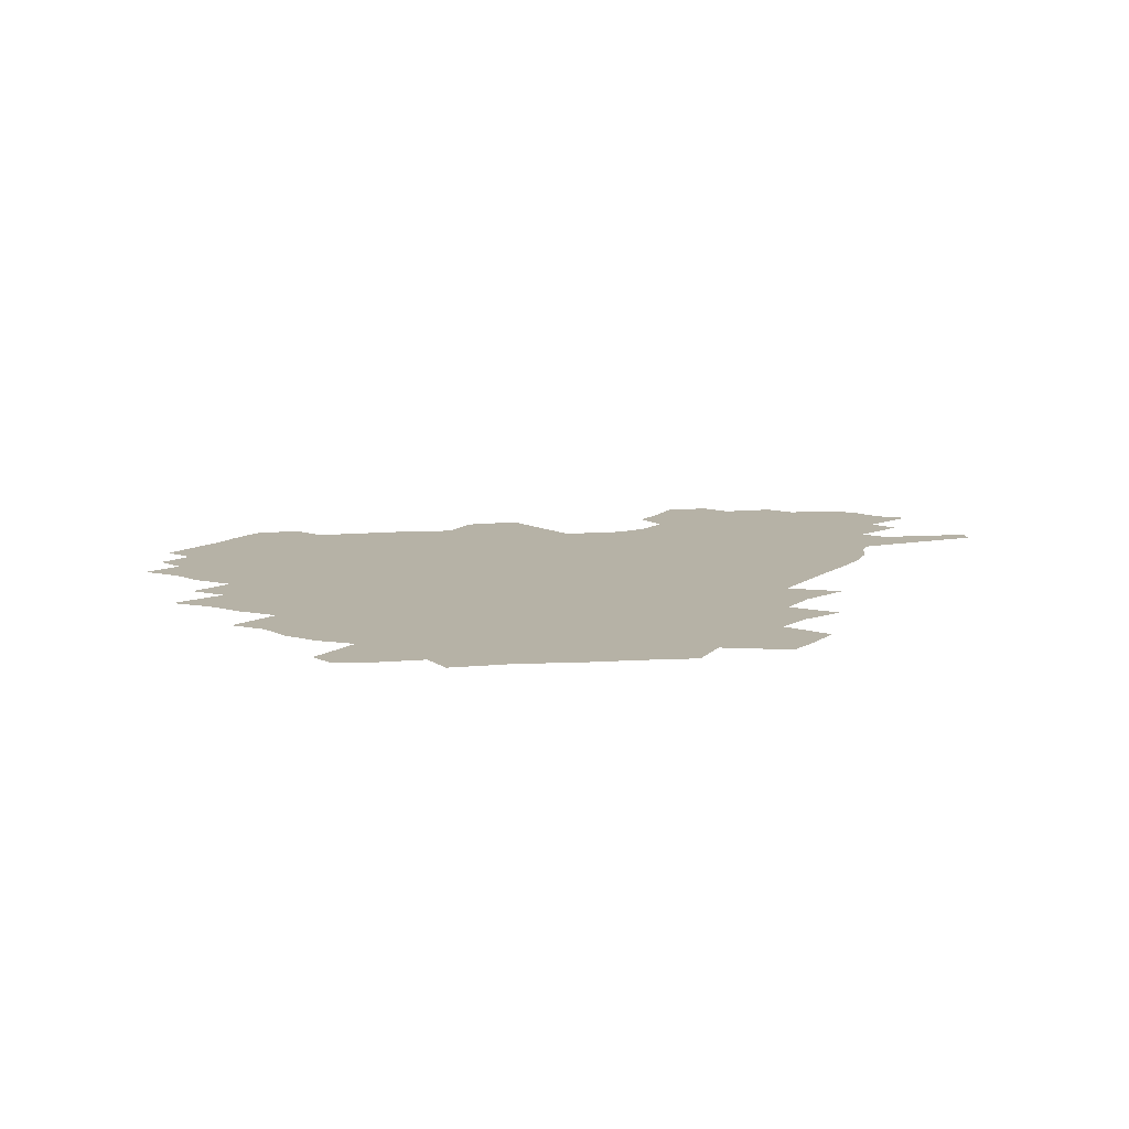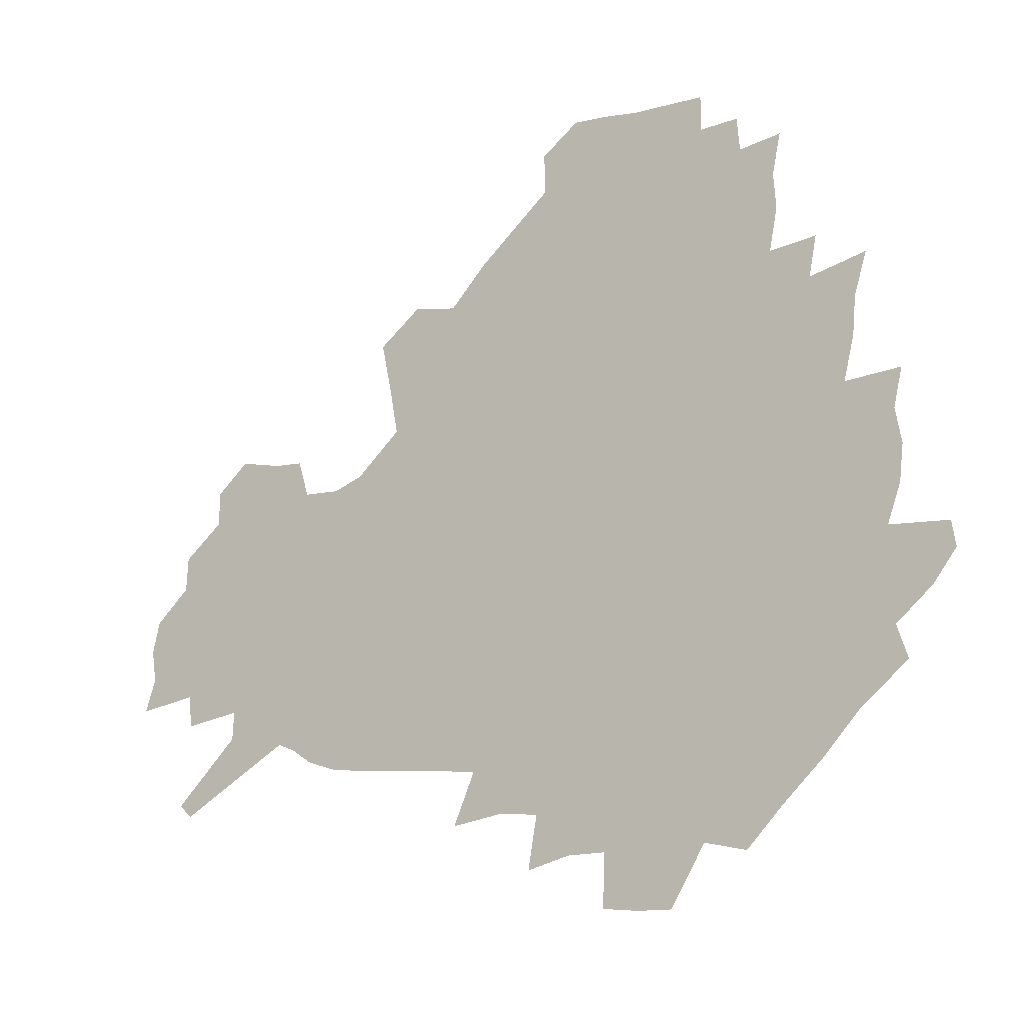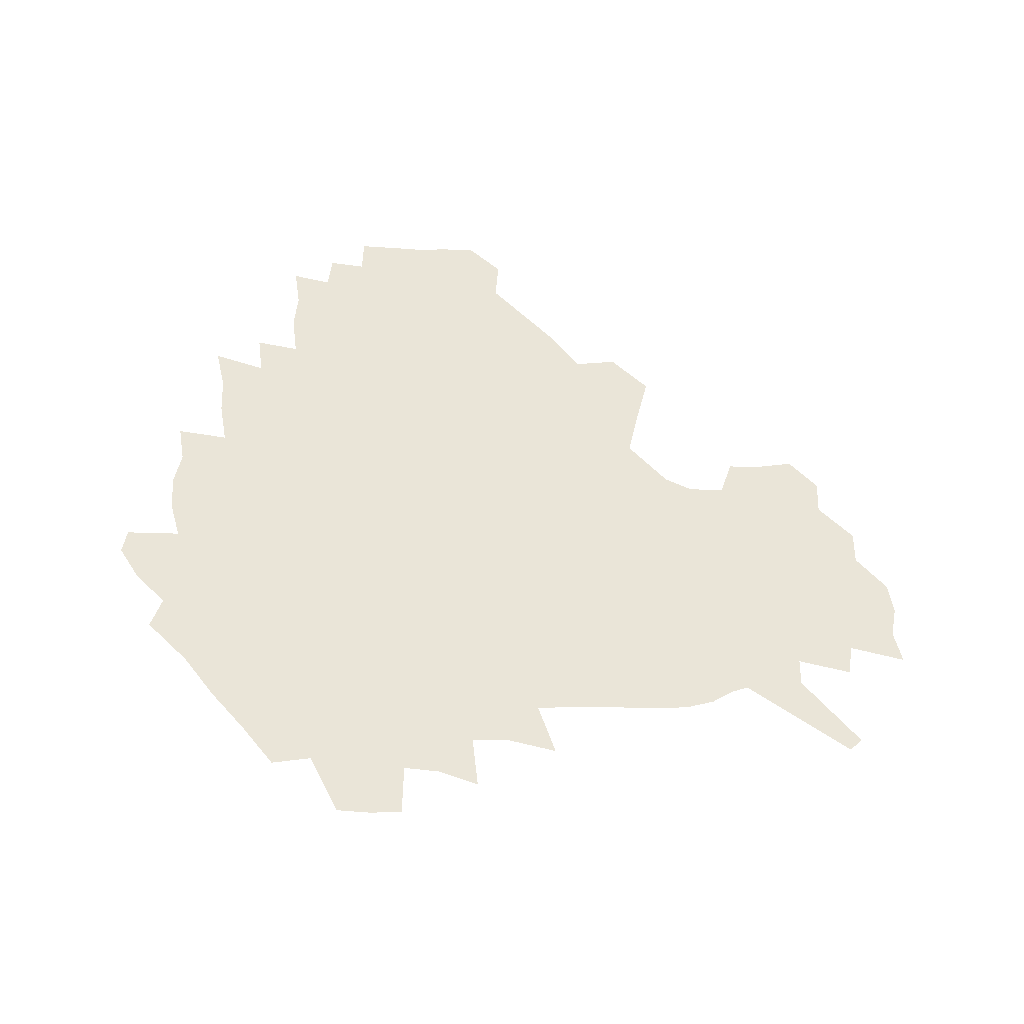
<metadata>
{"format":"obj","ext":"obj","renderer":"f3d","projection":"perspective","resolution":1024,"background":"white","views":[{"elev":12.2,"azim":-53.4,"up":"+Z"},{"elev":-11.2,"azim":-148.8,"up":"+Y"},{"elev":59.6,"azim":3.2,"up":"+Z"}]}
</metadata>
<code>
v 233.1 188.5 0
v 223.1 202.2 0
v 225.1 212.9 0
v 244 160.5 0
v 248.9 174.2 0
v 250.3 187.2 0
v 252.1 200.2 0
v 250.9 213.6 0
v 245.3 230 0
v 243.7 245.5 0
v 246.6 260 0
v 243.2 276.1 0
v 264.6 142.6 0
v 270.8 157.5 0
v 273.1 171.5 0
v 274.5 185 0
v 270.5 199.4 0
v 270.6 213.1 0
v 270.8 227.4 0
v 272.3 241.8 0
v 270 257.2 0
v 267.3 273.4 0
v 263.1 291.8 0
v 261.9 307.8 0
v 256.7 325.6 0
v 280.7 124.3 0
v 286.6 141.3 0
v 292.3 156.8 0
v 293.7 170.4 0
v 291.4 184.2 0
v 290 198 0
v 290 211.8 0
v 287.9 226.2 0
v 289.4 240.2 0
v 289.5 254.5 0
v 287.3 270 0
v 284.2 287 0
v 282.6 303.2 0
v 281.2 318.9 0
v 278.2 335.7 0
v 298 107.1 0
v 302.1 125.5 0
v 305.9 141.9 0
v 308.4 156.5 0
v 309.3 170 0
v 308.5 183.4 0
v 307.8 196.9 0
v 306.5 210.8 0
v 306.2 224.8 0
v 305 239 0
v 306.3 252.7 0
v 304.4 268 0
v 301.7 284.6 0
v 298.4 302.1 0
v 299 317 0
v 298.5 332.5 0
v 295.2 350.7 0
v 296.5 365.1 0
v 293.1 382.1 0
v 314.1 89.57 0
v 316.6 108.8 0
v 319.1 126.3 0
v 321 141.8 0
v 322.9 156.5 0
v 323.6 169.9 0
v 323.3 183.1 0
v 322.6 196.5 0
v 322.6 210 0
v 322.6 223.5 0
v 322.1 237.4 0
v 320.7 252.2 0
v 318.8 267.9 0
v 317.5 283.5 0
v 315.7 299.9 0
v 313.5 317 0
v 315.2 331.2 0
v 314.7 346.7 0
v 313.8 362.2 0
v 311.1 378.6 0
v 312.6 392.4 0
v 332.8 92.95 0
v 333.5 110.8 0
v 334.5 127.1 0
v 335.8 142.5 0
v 336.5 156.5 0
v 337.1 170 0
v 337.3 183.1 0
v 337.3 196.1 0
v 336.6 209.6 0
v 336.6 223 0
v 336.6 236.5 0
v 334.8 251.7 0
v 335.5 265.5 0
v 333 282.5 0
v 330.9 299.6 0
v 330.7 315 0
v 330.7 330.2 0
v 330 346 0
v 329.8 361.1 0
v 329.3 376.2 0
v 329.3 390.7 0
v 329.1 405.1 0
v 348 67 0
v 347.8 92.17 0
v 348.2 111.2 0
v 349.3 128.8 0
v 349.7 143.3 0
v 349.8 156.8 0
v 350.1 170.1 0
v 350.2 183.1 0
v 350.5 196.1 0
v 350.4 209.3 0
v 350.6 222.5 0
v 350.1 236.3 0
v 350.4 249.9 0
v 349.2 265.3 0
v 347.2 282.9 0
v 346.5 298.4 0
v 345.9 314.4 0
v 345.9 329.6 0
v 345.4 345.2 0
v 345 360.6 0
v 345.7 374.9 0
v 344.2 390.8 0
v 344.8 404.8 0
v 363.3 66.67 0
v 362.9 93.36 0
v 362.6 111.7 0
v 362.8 129.4 0
v 362.8 143.2 0
v 362.8 156.6 0
v 362.8 170 0
v 362.9 183.1 0
v 363.1 196.3 0
v 363.3 209.4 0
v 363.3 222.8 0
v 363.3 236.2 0
v 363.5 249.8 0
v 363.5 263.6 0
v 361.2 282.8 0
v 360.5 300 0
v 360.6 314.5 0
v 360.4 330.2 0
v 360.6 344.9 0
v 360.3 360.1 0
v 360.7 374.6 0
v 360.3 389.9 0
v 360.2 404.3 0
v 378.9 67.68 0
v 378.4 90.41 0
v 377.1 111.8 0
v 375.9 130.1 0
v 376 143.3 0
v 375.8 156.7 0
v 375.8 170 0
v 375.8 183.2 0
v 375.9 196.3 0
v 376.1 209.6 0
v 376.2 223 0
v 376.3 236.2 0
v 377.1 248.9 0
v 376.7 263.6 0
v 376 280.2 0
v 374.7 299.5 0
v 375 315 0
v 375.1 330.3 0
v 375.5 344.7 0
v 375.4 359.8 0
v 375.4 375 0
v 375.2 390.3 0
v 374.8 405.4 0
v 395.3 89.51 0
v 392.2 111.2 0
v 391.2 127.2 0
v 389.6 143 0
v 388.8 157.1 0
v 388.9 170.1 0
v 388.6 183.6 0
v 388.6 196.6 0
v 389 210 0
v 389 223.3 0
v 389.4 236.1 0
v 389.7 249.3 0
v 389.8 264.2 0
v 389.7 280.5 0
v 389.5 297.6 0
v 389.3 315.6 0
v 389.8 330.5 0
v 390.3 345.4 0
v 390.3 360.5 0
v 390.4 376.1 0
v 390.1 390.9 0
v 389.7 405.5 0
v 414.2 83.92 0
v 410.3 106.7 0
v 406.5 126.3 0
v 404.3 142.1 0
v 403 156.5 0
v 401.8 170.9 0
v 401.2 184.2 0
v 401.4 197.1 0
v 401 210.2 0
v 401.8 223.3 0
v 402.1 236.3 0
v 402.3 249.1 0
v 403 263.2 0
v 403.6 278.7 0
v 404.1 295.7 0
v 404.7 312.7 0
v 405.1 329.2 0
v 405.3 345.6 0
v 405.7 362.3 0
v 405.2 376.6 0
v 405.6 393.1 0
v 427.8 107.7 0
v 423.3 125.6 0
v 420.3 141 0
v 416.9 156.9 0
v 416.2 170.4 0
v 415.8 183.7 0
v 415.5 197 0
v 414.8 210.4 0
v 414.7 223.5 0
v 415.4 236.7 0
v 415.2 249.5 0
v 415.9 263.1 0
v 417.3 278.8 0
v 418.2 294.1 0
v 419.6 313.3 0
v 420.5 329.9 0
v 420.8 346.7 0
v 420.7 362.8 0
v 450.7 103.3 0
v 441.2 125.8 0
v 435.3 142 0
v 432.4 156.4 0
v 430.5 170.3 0
v 429.7 183.7 0
v 429.5 197 0
v 429 210.3 0
v 427.9 223.8 0
v 428.3 236.8 0
v 428.7 250 0
v 429.7 263.7 0
v 431.4 279 0
v 433 294.9 0
v 434.5 311.4 0
v 436 329.9 0
v 436.9 348.3 0
v 460.2 127.1 0
v 454.3 141.4 0
v 450.5 155.5 0
v 446.4 170 0
v 445.4 183.3 0
v 445.8 196.4 0
v 442.1 211.1 0
v 441.6 224 0
v 441.9 237 0
v 442.8 250.3 0
v 444.1 264.1 0
v 445.7 278.7 0
v 448 294.6 0
v 450.9 312.9 0
v 452.7 331.1 0
v 479.2 128.1 0
v 472.5 141.8 0
v 467 156 0
v 465.4 169 0
v 462 183 0
v 461.5 196 0
v 458.4 210.4 0
v 456.8 223.8 0
v 457.2 237 0
v 457.8 250.4 0
v 458.3 263.8 0
v 461.5 278.6 0
v 465.4 295.8 0
v 467.6 313.5 0
v 471.5 333.7 0
v 497.6 128.7 0
v 487.2 143.9 0
v 484.8 156.2 0
v 480.5 169.8 0
v 479.1 182.6 0
v 476.3 196.2 0
v 474.1 209.7 0
v 471.3 223.7 0
v 471.9 236.6 0
v 474.7 250 0
v 477.8 264 0
v 482.1 278.7 0
v 485.7 298.1 0
v 490 318.7 0
v 514 130 0
v 502.6 145.4 0
v 499.9 157.1 0
v 495.1 170.6 0
v 493.6 183 0
v 489.9 196.9 0
v 488 209.9 0
v 486.6 222.9 0
v 489 235.5 0
v 492.6 248 0
v 501.7 260.4 0
v 526.8 133.8 0
v 516.6 147.8 0
v 512.1 159.6 0
v 509 171.8 0
v 505.8 184.6 0
v 503.5 197.3 0
v 501.5 209.8 0
v 499.4 222.1 0
v 502 233.5 0
v 506.1 244.8 0
v 514.6 255.1 0
v 535.9 139.5 0
v 530.5 149.9 0
v 525.3 161.3 0
v 522.8 172.7 0
v 520.4 184.6 0
v 519.5 196.6 0
v 517 209.2 0
v 516.6 220.8 0
v 516 232 0
v 518.8 242.3 0
v 530.7 255.3 0
v 535.3 270.3 0
v 543.7 142.4 0
v 541.9 152.1 0
v 539.4 162 0
v 537.2 173 0
v 533.8 185 0
v 533.7 196.4 0
v 535.6 208 0
v 533.8 219.8 0
v 536.4 231.6 0
v 539.7 243.7 0
v 543.6 256.5 0
v 547.9 270.5 0
v 593.5 112.1 0
v 554.5 150.5 0
v 556.8 159.8 0
v 554.7 172 0
v 554.2 183.6 0
v 556.3 195.4 0
v 556.5 207.6 0
v 556.4 220 0
v 560.4 232.7 0
v 557.5 245.2 0
v 560.4 258.3 0
v 566.5 273.7 0
v 599 117.3 0
v 570.3 146.4 0
v 569.5 158.3 0
v 573 170 0
v 572 182.3 0
v 572.3 194.5 0
v 573.6 206.9 0
v 576.1 219.7 0
v 578.5 232.7 0
v 581.2 246.5 0
v 580.6 260.8 0
v 594.6 153.5 0
v 595.2 167.1 0
v 590.9 180.4 0
v 586.7 193.7 0
v 593.6 205 0
v 599.4 217.4 0
v 598.4 231.6 0
v 621.2 161.9 0
v 616.4 176 0
v 618.1 189.3 0
v 614.7 202.7 0
f 5 6 1
f 1 6 2
f 6 7 2
f 2 7 3
f 7 8 3
f 13 14 4
f 4 14 5
f 14 15 5
f 5 15 6
f 15 16 6
f 6 16 7
f 16 17 7
f 7 17 8
f 17 18 8
f 8 18 9
f 18 19 9
f 9 19 10
f 19 20 10
f 10 20 11
f 20 21 11
f 11 21 12
f 21 22 12
f 26 27 13
f 13 27 14
f 27 28 14
f 14 28 15
f 28 29 15
f 15 29 16
f 29 30 16
f 16 30 17
f 30 31 17
f 17 31 18
f 31 32 18
f 18 32 19
f 32 33 19
f 19 33 20
f 33 34 20
f 20 34 21
f 34 35 21
f 21 35 22
f 35 36 22
f 22 36 23
f 36 37 23
f 23 37 24
f 37 38 24
f 24 38 25
f 38 39 25
f 41 42 26
f 26 42 27
f 42 43 27
f 27 43 28
f 43 44 28
f 28 44 29
f 44 45 29
f 29 45 30
f 45 46 30
f 30 46 31
f 46 47 31
f 31 47 32
f 47 48 32
f 32 48 33
f 48 49 33
f 33 49 34
f 49 50 34
f 34 50 35
f 50 51 35
f 35 51 36
f 51 52 36
f 36 52 37
f 52 53 37
f 37 53 38
f 53 54 38
f 38 54 39
f 54 55 39
f 39 55 40
f 55 56 40
f 60 61 41
f 41 61 42
f 61 62 42
f 42 62 43
f 62 63 43
f 43 63 44
f 63 64 44
f 44 64 45
f 64 65 45
f 45 65 46
f 65 66 46
f 46 66 47
f 66 67 47
f 47 67 48
f 67 68 48
f 48 68 49
f 68 69 49
f 49 69 50
f 69 70 50
f 50 70 51
f 70 71 51
f 51 71 52
f 71 72 52
f 52 72 53
f 72 73 53
f 53 73 54
f 73 74 54
f 54 74 55
f 74 75 55
f 55 75 56
f 75 76 56
f 56 76 57
f 76 77 57
f 57 77 58
f 77 78 58
f 58 78 59
f 78 79 59
f 60 81 61
f 81 82 61
f 61 82 62
f 82 83 62
f 62 83 63
f 83 84 63
f 63 84 64
f 84 85 64
f 64 85 65
f 85 86 65
f 65 86 66
f 86 87 66
f 66 87 67
f 87 88 67
f 67 88 68
f 88 89 68
f 68 89 69
f 89 90 69
f 69 90 70
f 90 91 70
f 70 91 71
f 91 92 71
f 71 92 72
f 92 93 72
f 72 93 73
f 93 94 73
f 73 94 74
f 94 95 74
f 74 95 75
f 95 96 75
f 75 96 76
f 96 97 76
f 76 97 77
f 97 98 77
f 77 98 78
f 98 99 78
f 78 99 79
f 99 100 79
f 79 100 80
f 100 101 80
f 103 104 81
f 81 104 82
f 104 105 82
f 82 105 83
f 105 106 83
f 83 106 84
f 106 107 84
f 84 107 85
f 107 108 85
f 85 108 86
f 108 109 86
f 86 109 87
f 109 110 87
f 87 110 88
f 110 111 88
f 88 111 89
f 111 112 89
f 89 112 90
f 112 113 90
f 90 113 91
f 113 114 91
f 91 114 92
f 114 115 92
f 92 115 93
f 115 116 93
f 93 116 94
f 116 117 94
f 94 117 95
f 117 118 95
f 95 118 96
f 118 119 96
f 96 119 97
f 119 120 97
f 97 120 98
f 120 121 98
f 98 121 99
f 121 122 99
f 99 122 100
f 122 123 100
f 100 123 101
f 123 124 101
f 101 124 102
f 124 125 102
f 103 126 104
f 126 127 104
f 104 127 105
f 127 128 105
f 105 128 106
f 128 129 106
f 106 129 107
f 129 130 107
f 107 130 108
f 130 131 108
f 108 131 109
f 131 132 109
f 109 132 110
f 132 133 110
f 110 133 111
f 133 134 111
f 111 134 112
f 134 135 112
f 112 135 113
f 135 136 113
f 113 136 114
f 136 137 114
f 114 137 115
f 137 138 115
f 115 138 116
f 138 139 116
f 116 139 117
f 139 140 117
f 117 140 118
f 140 141 118
f 118 141 119
f 141 142 119
f 119 142 120
f 142 143 120
f 120 143 121
f 143 144 121
f 121 144 122
f 144 145 122
f 122 145 123
f 145 146 123
f 123 146 124
f 146 147 124
f 124 147 125
f 147 148 125
f 126 149 127
f 149 150 127
f 127 150 128
f 150 151 128
f 128 151 129
f 151 152 129
f 129 152 130
f 152 153 130
f 130 153 131
f 153 154 131
f 131 154 132
f 154 155 132
f 132 155 133
f 155 156 133
f 133 156 134
f 156 157 134
f 134 157 135
f 157 158 135
f 135 158 136
f 158 159 136
f 136 159 137
f 159 160 137
f 137 160 138
f 160 161 138
f 138 161 139
f 161 162 139
f 139 162 140
f 162 163 140
f 140 163 141
f 163 164 141
f 141 164 142
f 164 165 142
f 142 165 143
f 165 166 143
f 143 166 144
f 166 167 144
f 144 167 145
f 167 168 145
f 145 168 146
f 168 169 146
f 146 169 147
f 169 170 147
f 147 170 148
f 170 171 148
f 150 172 151
f 172 173 151
f 151 173 152
f 173 174 152
f 152 174 153
f 174 175 153
f 153 175 154
f 175 176 154
f 154 176 155
f 176 177 155
f 155 177 156
f 177 178 156
f 156 178 157
f 178 179 157
f 157 179 158
f 179 180 158
f 158 180 159
f 180 181 159
f 159 181 160
f 181 182 160
f 160 182 161
f 182 183 161
f 161 183 162
f 183 184 162
f 162 184 163
f 184 185 163
f 163 185 164
f 185 186 164
f 164 186 165
f 186 187 165
f 165 187 166
f 187 188 166
f 166 188 167
f 188 189 167
f 167 189 168
f 189 190 168
f 168 190 169
f 190 191 169
f 169 191 170
f 191 192 170
f 170 192 171
f 192 193 171
f 172 194 173
f 194 195 173
f 173 195 174
f 195 196 174
f 174 196 175
f 196 197 175
f 175 197 176
f 197 198 176
f 176 198 177
f 198 199 177
f 177 199 178
f 199 200 178
f 178 200 179
f 200 201 179
f 179 201 180
f 201 202 180
f 180 202 181
f 202 203 181
f 181 203 182
f 203 204 182
f 182 204 183
f 204 205 183
f 183 205 184
f 205 206 184
f 184 206 185
f 206 207 185
f 185 207 186
f 207 208 186
f 186 208 187
f 208 209 187
f 187 209 188
f 209 210 188
f 188 210 189
f 210 211 189
f 189 211 190
f 211 212 190
f 190 212 191
f 212 213 191
f 191 213 192
f 213 214 192
f 192 214 193
f 195 215 196
f 215 216 196
f 196 216 197
f 216 217 197
f 197 217 198
f 217 218 198
f 198 218 199
f 218 219 199
f 199 219 200
f 219 220 200
f 200 220 201
f 220 221 201
f 201 221 202
f 221 222 202
f 202 222 203
f 222 223 203
f 203 223 204
f 223 224 204
f 204 224 205
f 224 225 205
f 205 225 206
f 225 226 206
f 206 226 207
f 226 227 207
f 207 227 208
f 227 228 208
f 208 228 209
f 228 229 209
f 209 229 210
f 229 230 210
f 210 230 211
f 230 231 211
f 211 231 212
f 231 232 212
f 212 232 213
f 215 233 216
f 233 234 216
f 216 234 217
f 234 235 217
f 217 235 218
f 235 236 218
f 218 236 219
f 236 237 219
f 219 237 220
f 237 238 220
f 220 238 221
f 238 239 221
f 221 239 222
f 239 240 222
f 222 240 223
f 240 241 223
f 223 241 224
f 241 242 224
f 224 242 225
f 242 243 225
f 225 243 226
f 243 244 226
f 226 244 227
f 244 245 227
f 227 245 228
f 245 246 228
f 228 246 229
f 246 247 229
f 229 247 230
f 247 248 230
f 230 248 231
f 248 249 231
f 231 249 232
f 234 250 235
f 250 251 235
f 235 251 236
f 251 252 236
f 236 252 237
f 252 253 237
f 237 253 238
f 253 254 238
f 238 254 239
f 254 255 239
f 239 255 240
f 255 256 240
f 240 256 241
f 256 257 241
f 241 257 242
f 257 258 242
f 242 258 243
f 258 259 243
f 243 259 244
f 259 260 244
f 244 260 245
f 260 261 245
f 245 261 246
f 261 262 246
f 246 262 247
f 262 263 247
f 247 263 248
f 263 264 248
f 248 264 249
f 250 265 251
f 265 266 251
f 251 266 252
f 266 267 252
f 252 267 253
f 267 268 253
f 253 268 254
f 268 269 254
f 254 269 255
f 269 270 255
f 255 270 256
f 270 271 256
f 256 271 257
f 271 272 257
f 257 272 258
f 272 273 258
f 258 273 259
f 273 274 259
f 259 274 260
f 274 275 260
f 260 275 261
f 275 276 261
f 261 276 262
f 276 277 262
f 262 277 263
f 277 278 263
f 263 278 264
f 278 279 264
f 265 280 266
f 280 281 266
f 266 281 267
f 281 282 267
f 267 282 268
f 282 283 268
f 268 283 269
f 283 284 269
f 269 284 270
f 284 285 270
f 270 285 271
f 285 286 271
f 271 286 272
f 286 287 272
f 272 287 273
f 287 288 273
f 273 288 274
f 288 289 274
f 274 289 275
f 289 290 275
f 275 290 276
f 290 291 276
f 276 291 277
f 291 292 277
f 277 292 278
f 292 293 278
f 278 293 279
f 280 294 281
f 294 295 281
f 281 295 282
f 295 296 282
f 282 296 283
f 296 297 283
f 283 297 284
f 297 298 284
f 284 298 285
f 298 299 285
f 285 299 286
f 299 300 286
f 286 300 287
f 300 301 287
f 287 301 288
f 301 302 288
f 288 302 289
f 302 303 289
f 289 303 290
f 303 304 290
f 290 304 291
f 294 305 295
f 305 306 295
f 295 306 296
f 306 307 296
f 296 307 297
f 307 308 297
f 297 308 298
f 308 309 298
f 298 309 299
f 309 310 299
f 299 310 300
f 310 311 300
f 300 311 301
f 311 312 301
f 301 312 302
f 312 313 302
f 302 313 303
f 313 314 303
f 303 314 304
f 314 315 304
f 305 316 306
f 316 317 306
f 306 317 307
f 317 318 307
f 307 318 308
f 318 319 308
f 308 319 309
f 319 320 309
f 309 320 310
f 320 321 310
f 310 321 311
f 321 322 311
f 311 322 312
f 322 323 312
f 312 323 313
f 323 324 313
f 313 324 314
f 324 325 314
f 314 325 315
f 325 326 315
f 316 328 317
f 328 329 317
f 317 329 318
f 329 330 318
f 318 330 319
f 330 331 319
f 319 331 320
f 331 332 320
f 320 332 321
f 332 333 321
f 321 333 322
f 333 334 322
f 322 334 323
f 334 335 323
f 323 335 324
f 335 336 324
f 324 336 325
f 336 337 325
f 325 337 326
f 337 338 326
f 326 338 327
f 338 339 327
f 328 340 329
f 340 341 329
f 329 341 330
f 341 342 330
f 330 342 331
f 342 343 331
f 331 343 332
f 343 344 332
f 332 344 333
f 344 345 333
f 333 345 334
f 345 346 334
f 334 346 335
f 346 347 335
f 335 347 336
f 347 348 336
f 336 348 337
f 348 349 337
f 337 349 338
f 349 350 338
f 338 350 339
f 350 351 339
f 340 352 341
f 352 353 341
f 341 353 342
f 353 354 342
f 342 354 343
f 354 355 343
f 343 355 344
f 355 356 344
f 344 356 345
f 356 357 345
f 345 357 346
f 357 358 346
f 346 358 347
f 358 359 347
f 347 359 348
f 359 360 348
f 348 360 349
f 360 361 349
f 349 361 350
f 361 362 350
f 350 362 351
f 354 363 355
f 363 364 355
f 355 364 356
f 364 365 356
f 356 365 357
f 365 366 357
f 357 366 358
f 366 367 358
f 358 367 359
f 367 368 359
f 359 368 360
f 368 369 360
f 360 369 361
f 364 370 365
f 370 371 365
f 365 371 366
f 371 372 366
f 366 372 367
f 372 373 367
f 367 373 368

</code>
